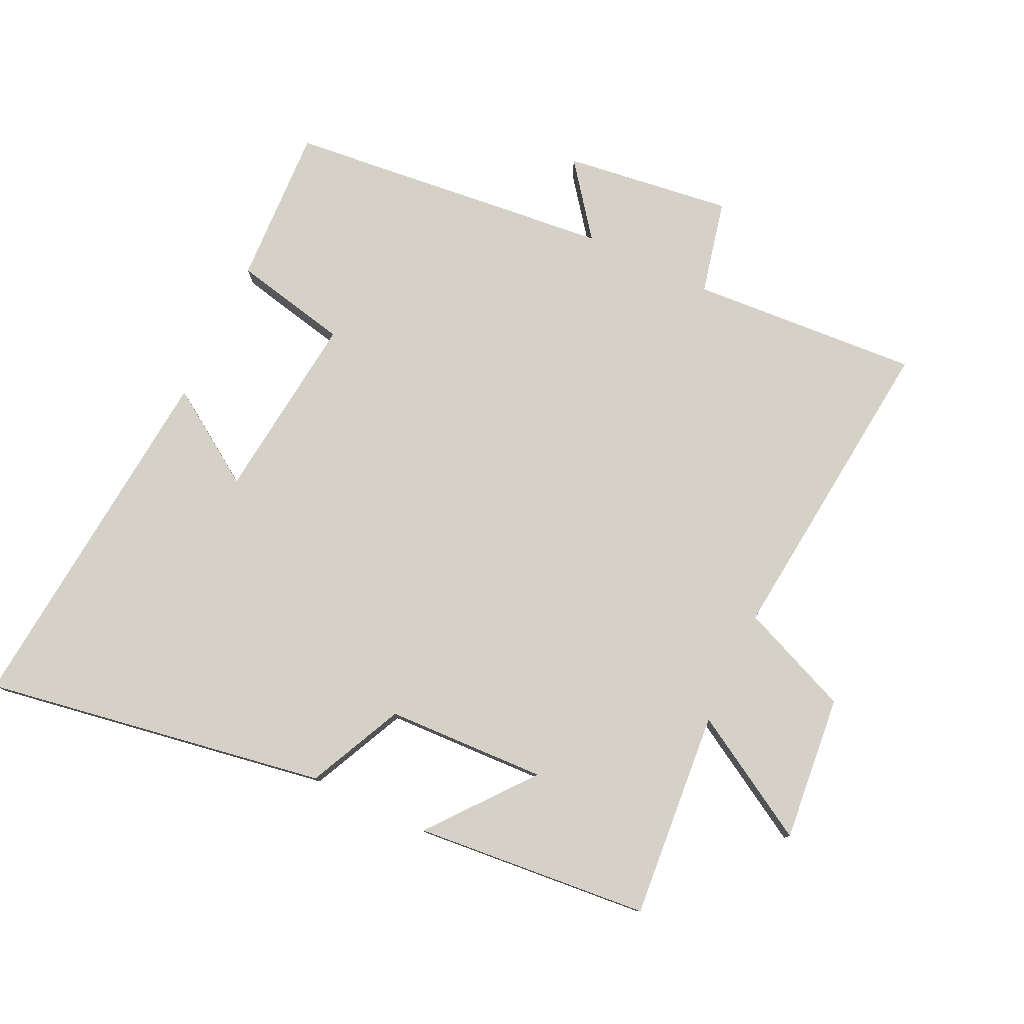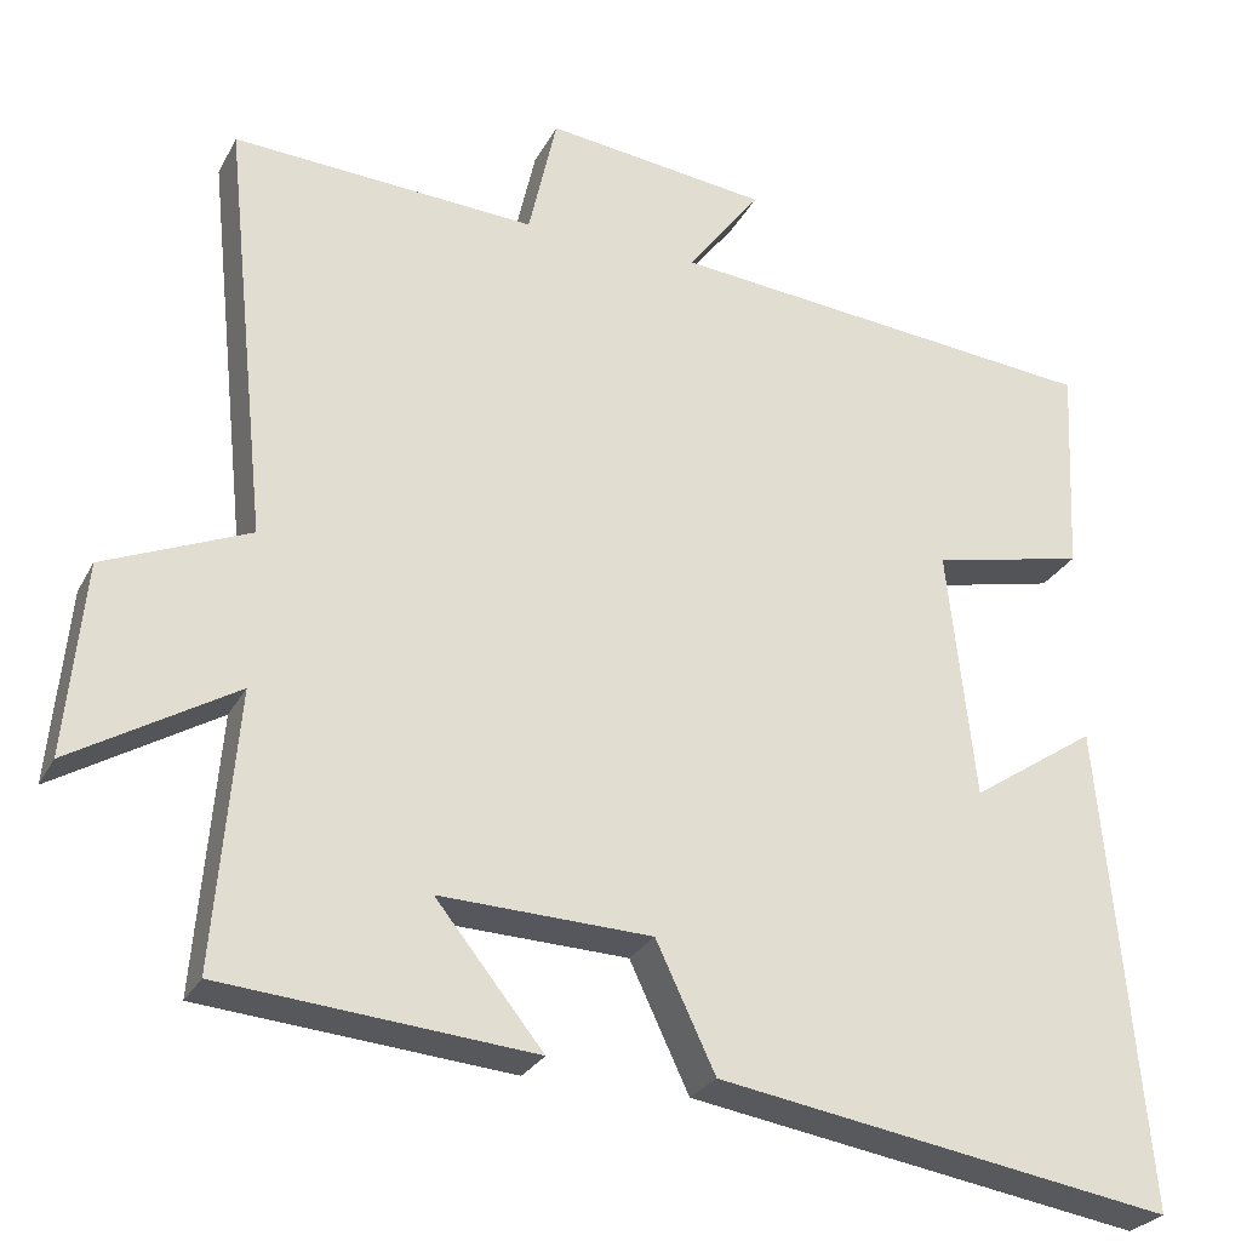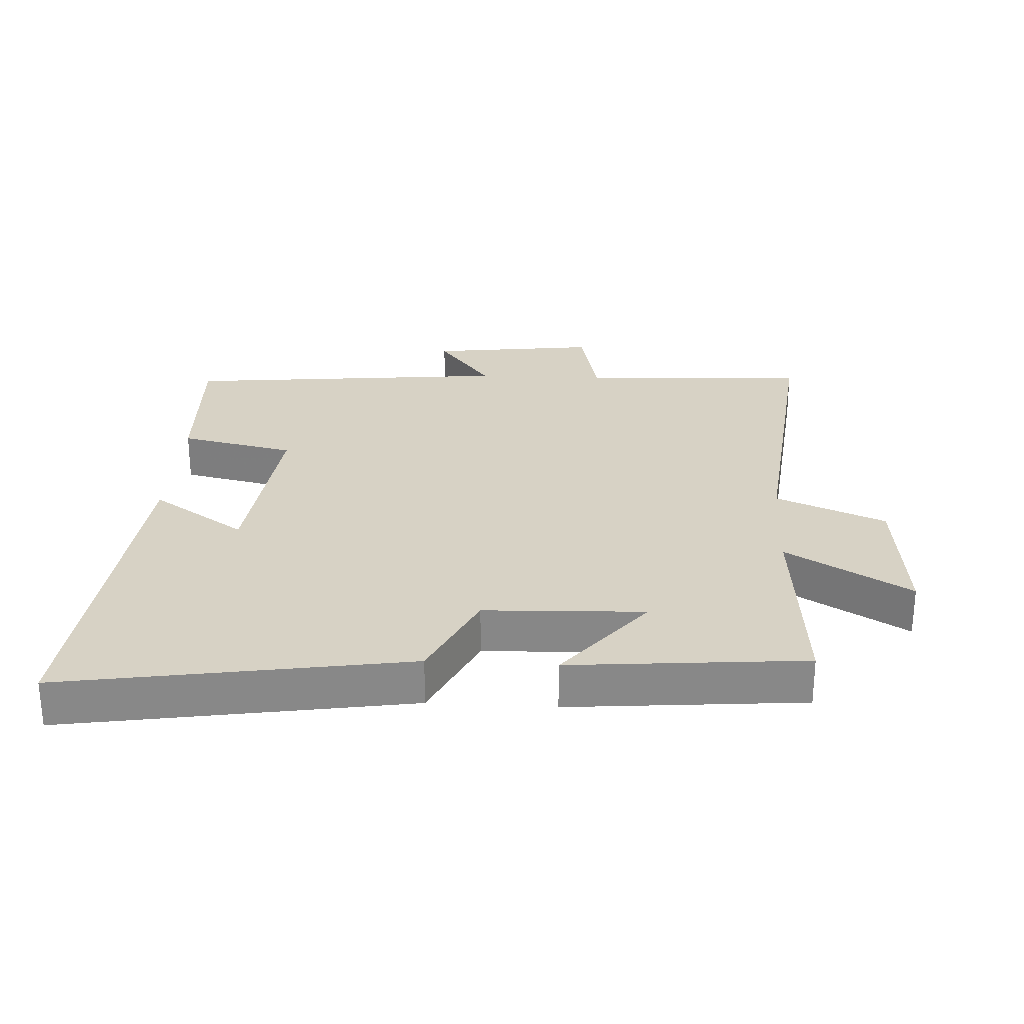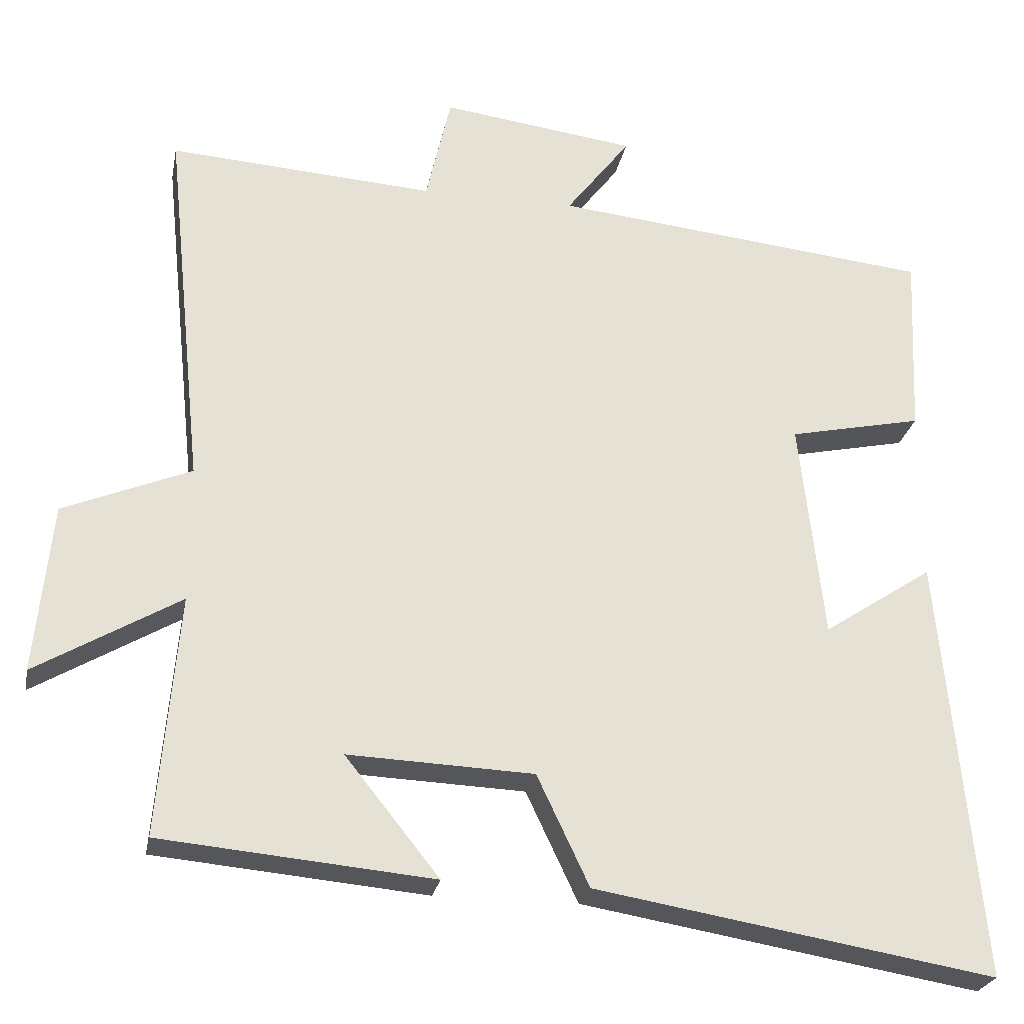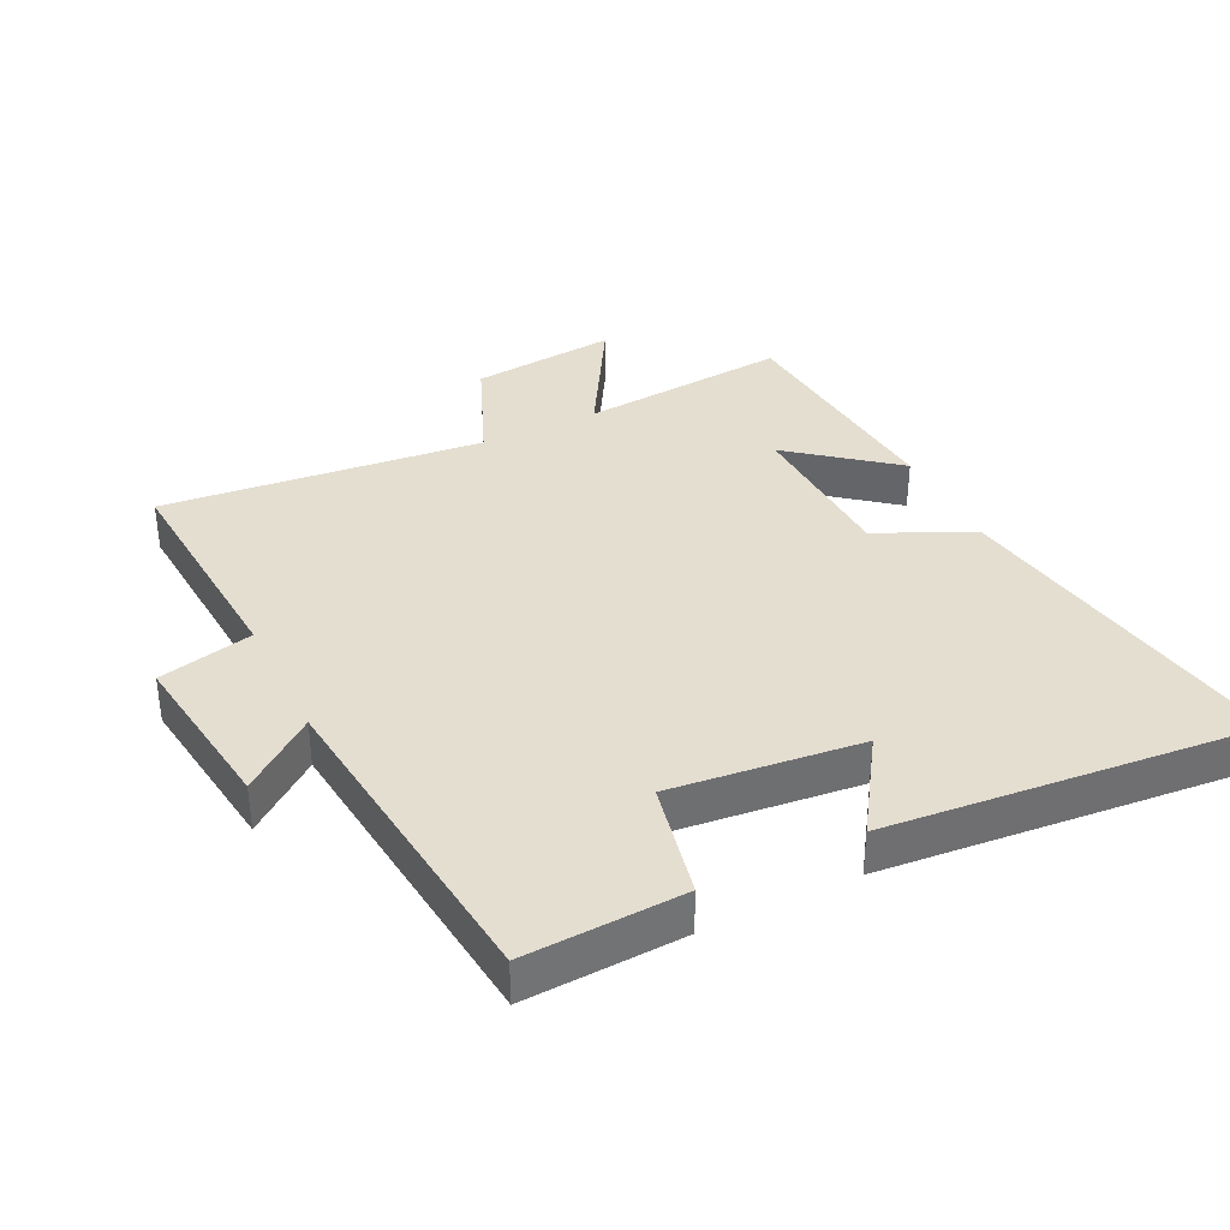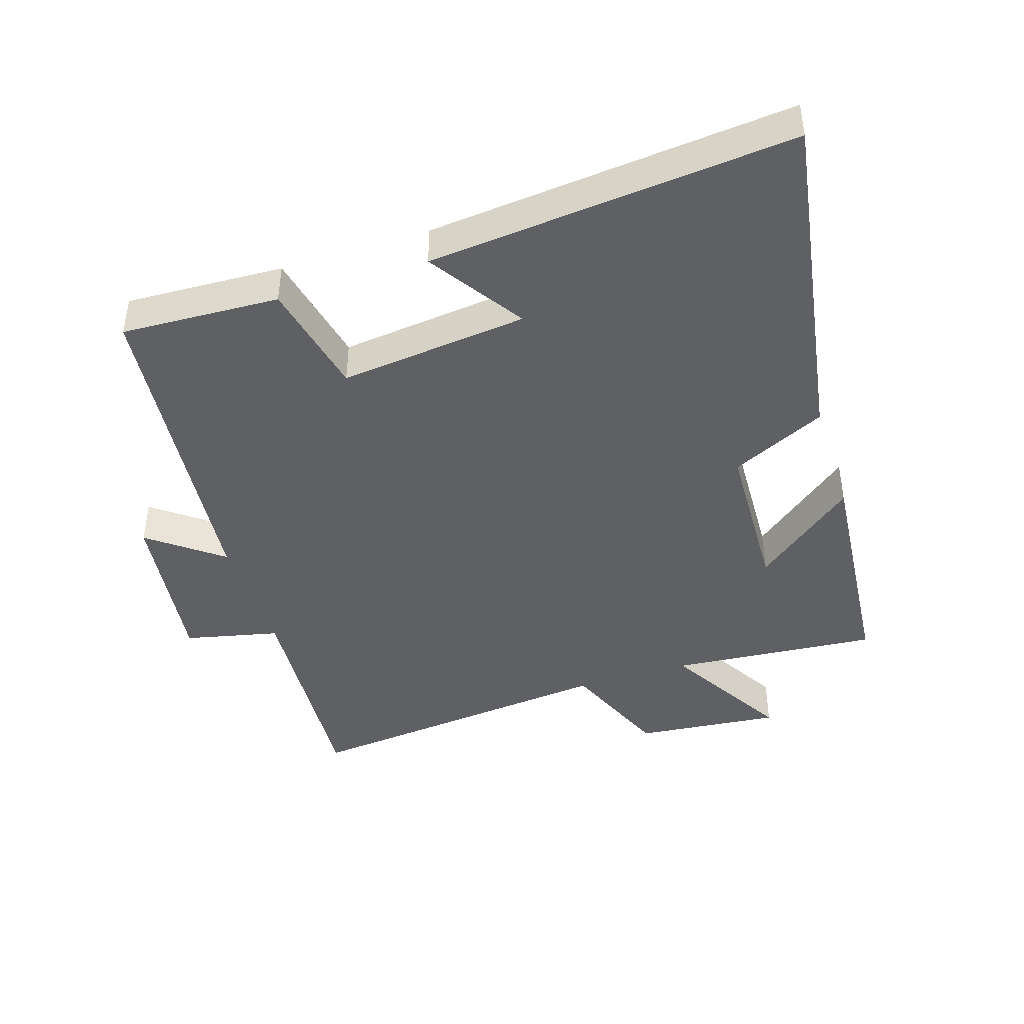
<metadata>
{"format":"obj","ext":"obj","renderer":"f3d","projection":"perspective","resolution":1024,"background":"white","views":[{"elev":78.7,"azim":-154.6,"up":"+Y"},{"elev":-26.6,"azim":-22.5,"up":"+Z"},{"elev":27.5,"azim":-176.7,"up":"+Y"},{"elev":-25.2,"azim":-10.8,"up":"+Z"},{"elev":36.4,"azim":63.8,"up":"+Y"},{"elev":-43.4,"azim":107.8,"up":"+Y"}]}
</metadata>
<code>
v 0.511 0.07 0.447
v 0.5 0.07 0.204
v 0.323 0.07 0.166
v 0.355 0.07 -0.124
v 0.5 0.07 -0.028
v 0.552 0.07 -0.588
v 0.024 0.07 -0.5
v -0.045 0.07 -0.354
v -0.291 0.07 -0.344
v -0.166 0.07 -0.5
v -0.527 0.07 -0.467
v -0.5 0.07 -0.148
v -0.691 0.07 -0.26
v -0.669 0.07 -0.036
v -0.5 0.07 0.034
v -0.551 0.07 0.524
v -0.199 0.07 0.5
v -0.166 0.07 0.645
v 0.092 0.07 0.611
v 0.007 0.07 0.5
v 0.511 0 0.447
v 0.5 0 0.204
v 0.323 0 0.166
v 0.355 0 -0.124
v 0.5 0 -0.028
v 0.552 0 -0.588
v 0.024 0 -0.5
v -0.045 0 -0.354
v -0.291 0 -0.344
v -0.166 0 -0.5
v -0.527 0 -0.467
v -0.5 0 -0.148
v -0.691 0 -0.26
v -0.669 0 -0.036
v -0.5 0 0.034
v -0.551 0 0.524
v -0.199 0 0.5
v -0.166 0 0.645
v 0.092 0 0.611
v 0.007 0 0.5
f 17 18 19 20
f 1 2 3
f 20 1 3
f 17 20 3
f 17 3 4
f 16 17 4
f 15 16 4
f 12 13 14 15
f 12 15 4
f 9 10 11 12
f 8 9 12 4
f 7 8 4
f 4 5 6 7
f 40 39 38 37
f 23 22 21
f 23 21 40
f 23 40 37
f 24 23 37
f 24 37 36
f 24 36 35
f 35 34 33 32
f 24 35 32
f 32 31 30 29
f 24 32 29 28
f 24 28 27
f 27 26 25 24
f 1 21 22 2
f 2 22 23 3
f 3 23 24 4
f 4 24 25 5
f 5 25 26 6
f 6 26 27 7
f 7 27 28 8
f 8 28 29 9
f 9 29 30 10
f 10 30 31 11
f 11 31 32 12
f 12 32 33 13
f 13 33 34 14
f 14 34 35 15
f 15 35 36 16
f 16 36 37 17
f 17 37 38 18
f 18 38 39 19
f 19 39 40 20
f 20 40 21 1

</code>
